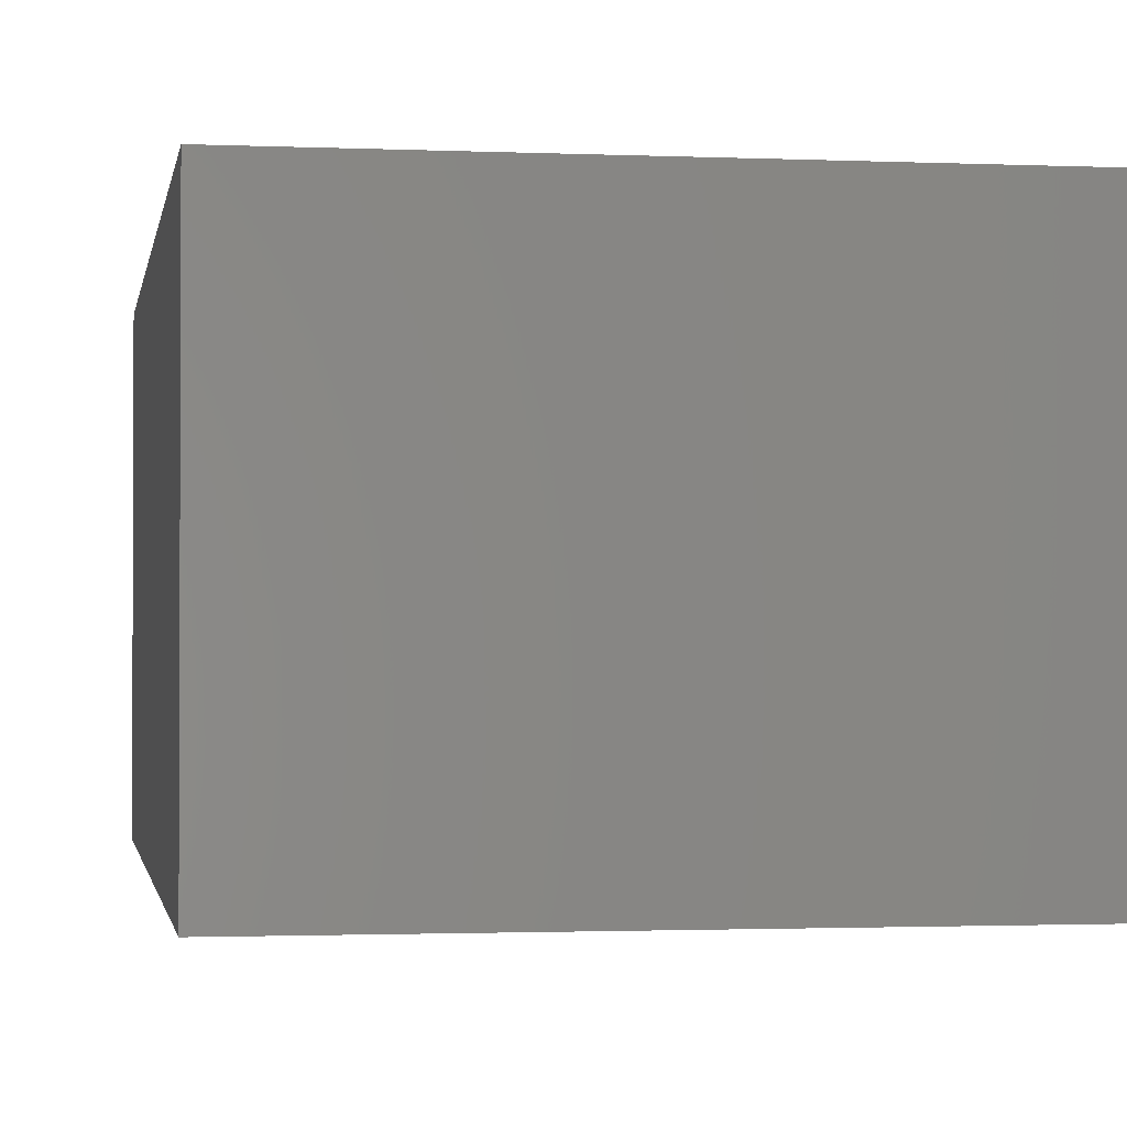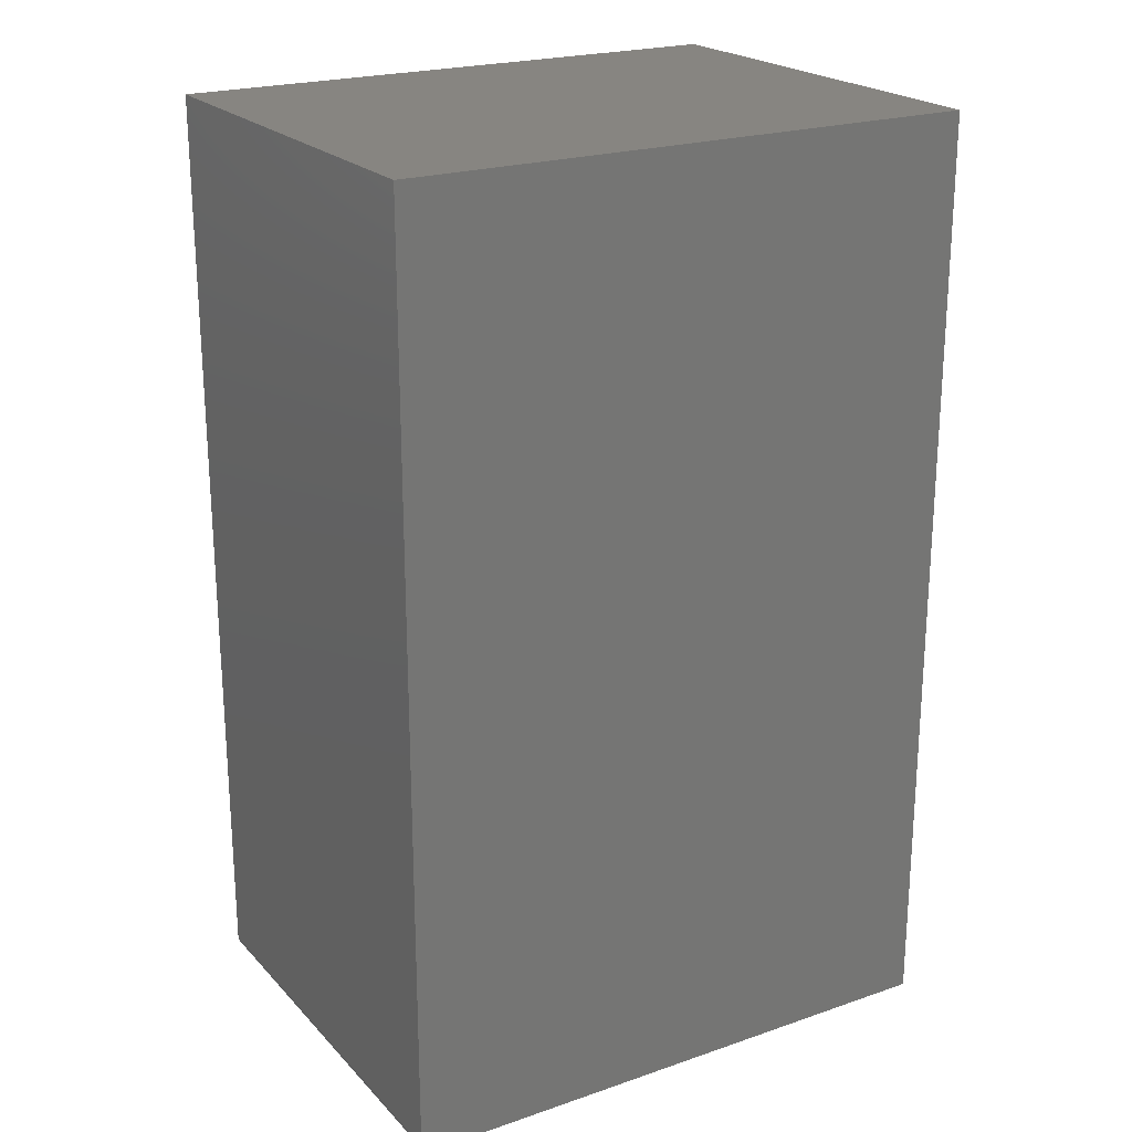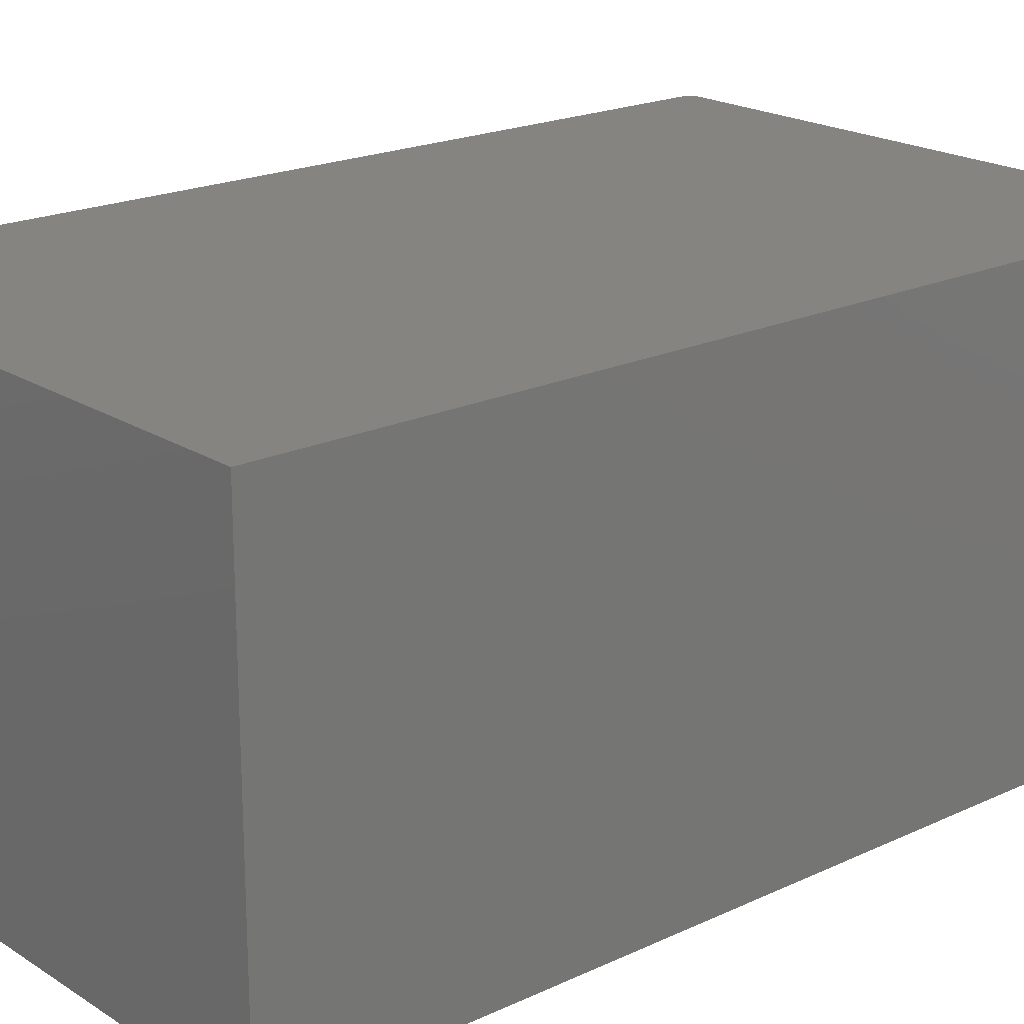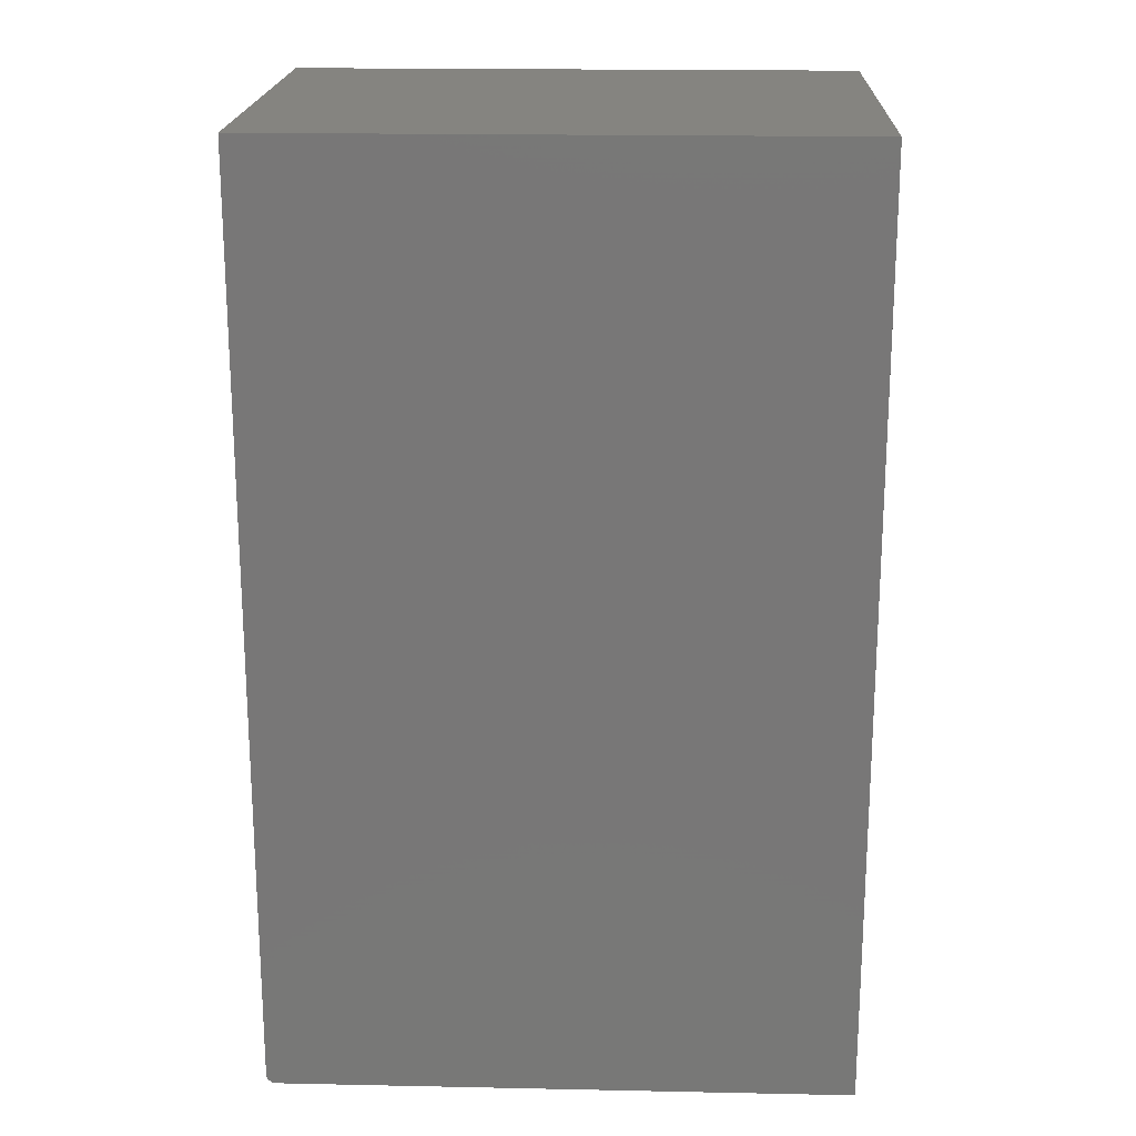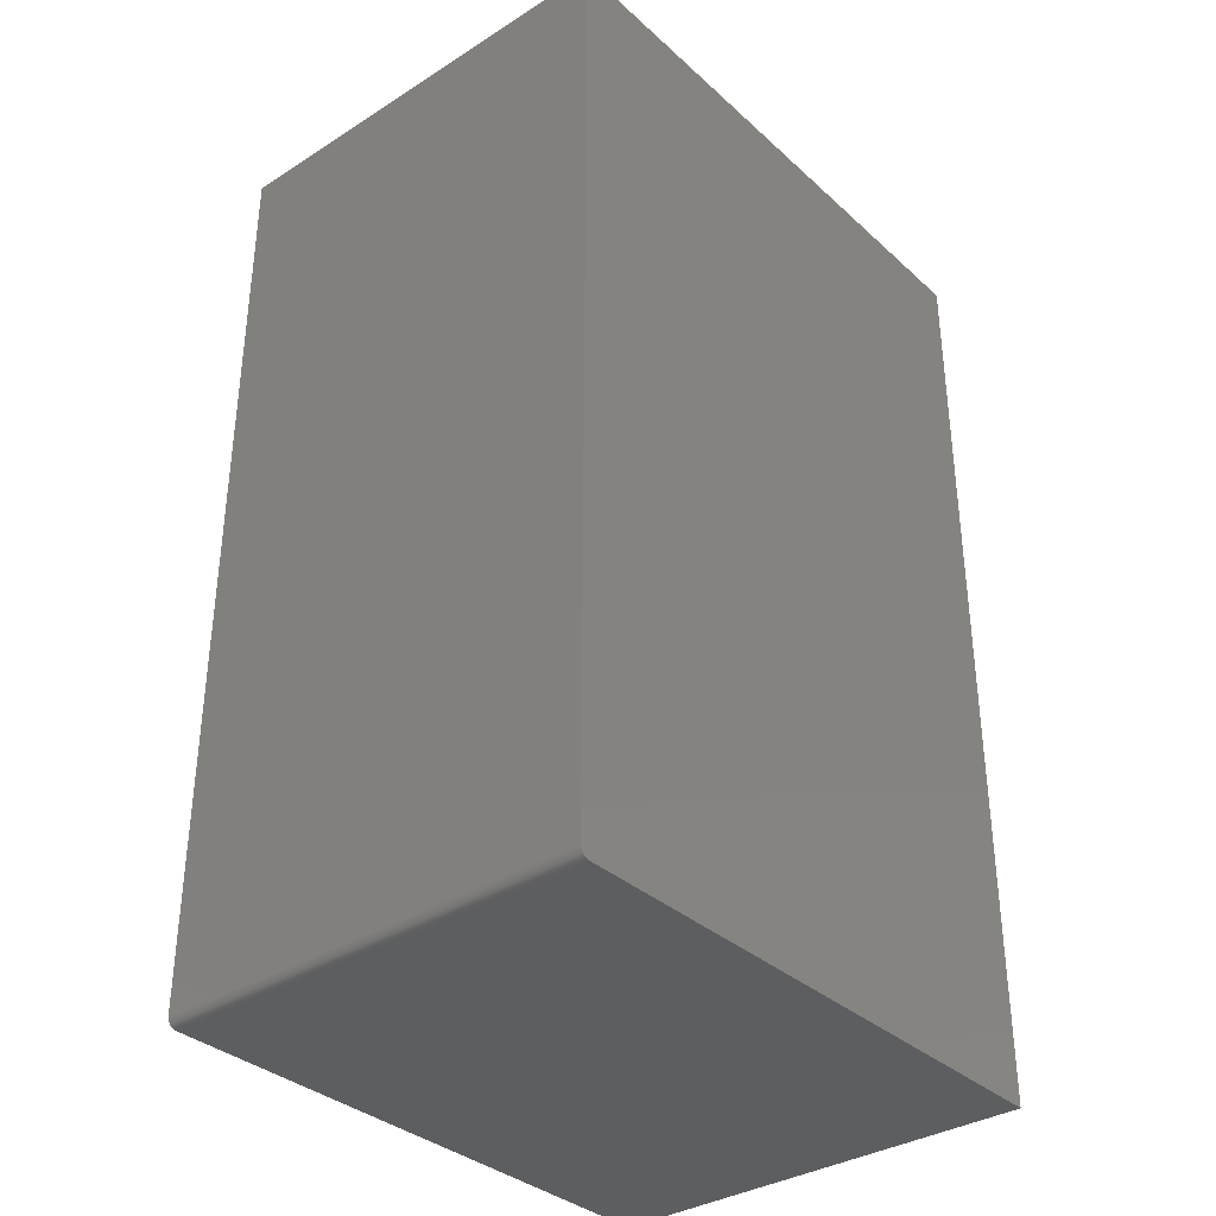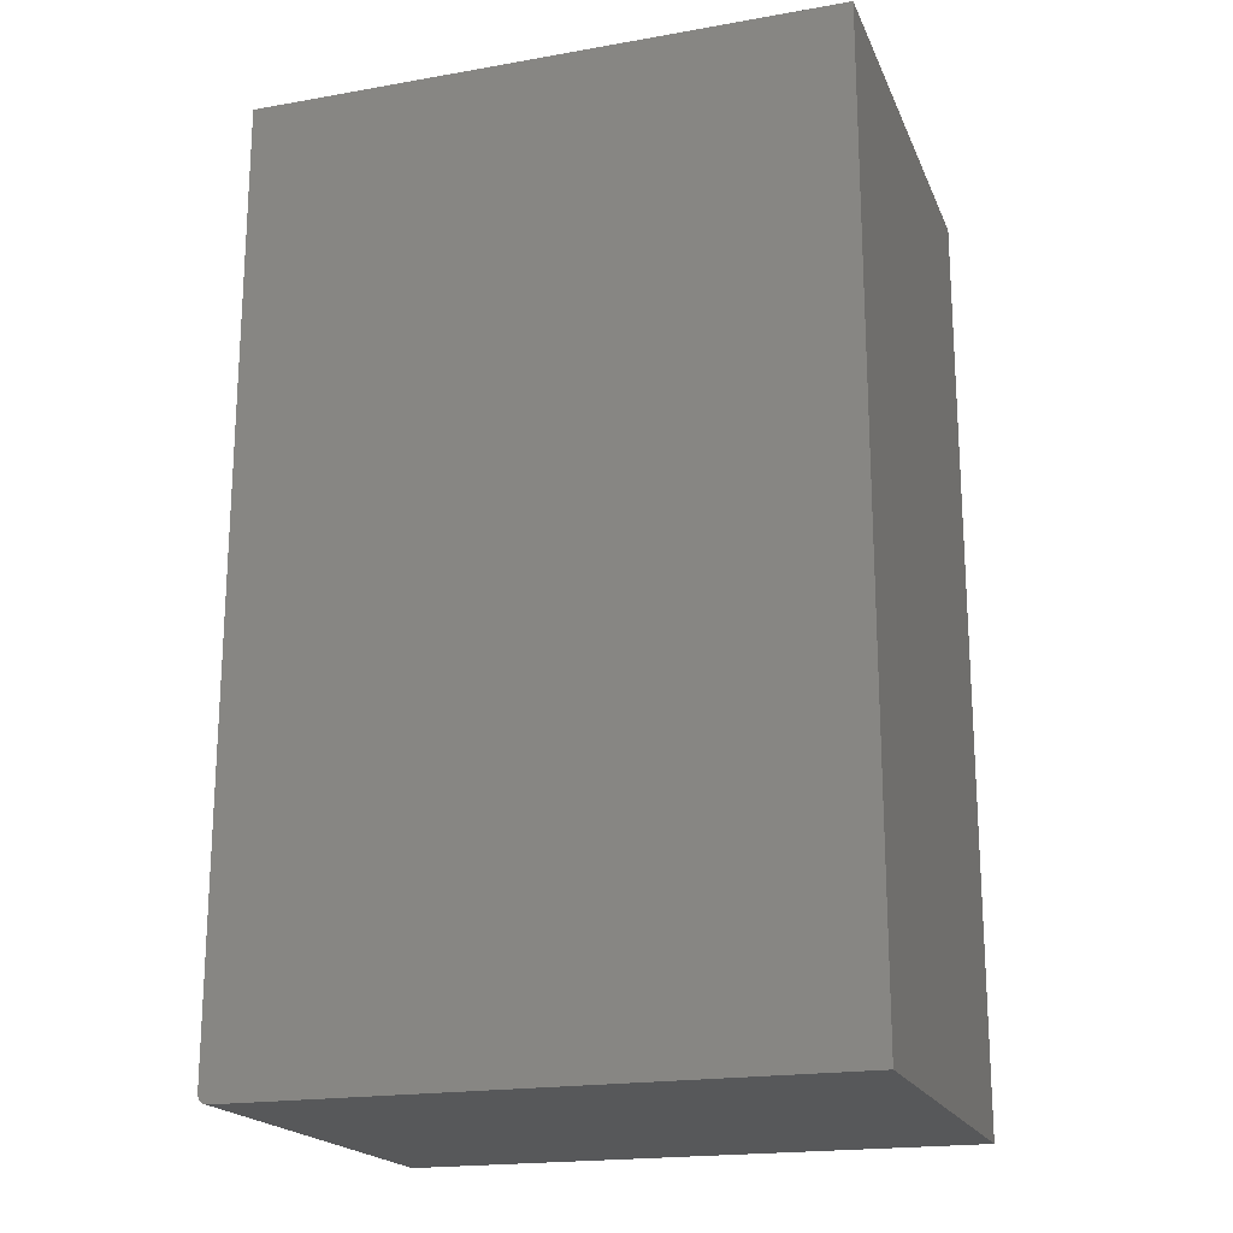
<metadata>
{"format":"stl","ext":"stl","renderer":"f3d","projection":"perspective","resolution":1024,"background":"white","views":[{"elev":-1.5,"azim":170.8,"up":"+Z"},{"elev":22.0,"azim":149.2,"up":"+Y"},{"elev":20.0,"azim":-130.7,"up":"+Z"},{"elev":19.5,"azim":-177.8,"up":"+Y"},{"elev":-34.9,"azim":130.1,"up":"+Y"},{"elev":-19.6,"azim":-161.9,"up":"+Y"}]}
</metadata>
<code>
# stl→obj: 24 verts, 44 faces
v 0.4472 -0.75 0.7031
v 0.4503 -0.7497 0.7031
v 0.4532 -0.7488 0.7031
v -0.4688 0.75 0.7031
v -0.4688 -0.75 0.7031
v 0.4616 -0.7404 0.7031
v 0.4625 -0.7374 0.7031
v 0.4628 -0.7344 0.7031
v 0.4628 0.75 0.7031
v 0.4559 -0.7474 0.7031
v 0.4583 -0.7454 0.7031
v 0.4602 -0.7431 0.7031
v 0.4532 -0.7488 0
v 0.4503 -0.7497 0
v 0.4472 -0.75 0
v -0.4688 0.75 0
v 0.4628 0.75 0
v 0.4628 -0.7344 0
v 0.4625 -0.7374 0
v 0.4616 -0.7404 0
v -0.4688 -0.75 0
v 0.4602 -0.7431 0
v 0.4583 -0.7454 0
v 0.4559 -0.7474 0
f 1 2 3
f 4 5 6
f 4 6 7
f 4 7 8
f 4 8 9
f 5 1 3
f 5 3 10
f 5 10 11
f 5 11 12
f 5 12 6
f 13 14 15
f 16 17 18
f 16 18 19
f 16 19 20
f 16 20 21
f 21 20 22
f 21 22 23
f 21 23 24
f 21 24 13
f 21 13 15
f 8 18 9
f 9 18 17
f 5 21 1
f 1 21 15
f 18 8 19
f 19 8 7
f 19 7 20
f 20 7 6
f 20 6 22
f 22 6 12
f 22 12 23
f 23 12 11
f 23 11 24
f 24 11 10
f 24 10 13
f 13 10 3
f 13 3 14
f 14 3 2
f 14 2 15
f 15 2 1
f 4 16 5
f 5 16 21
f 9 17 4
f 4 17 16

</code>
